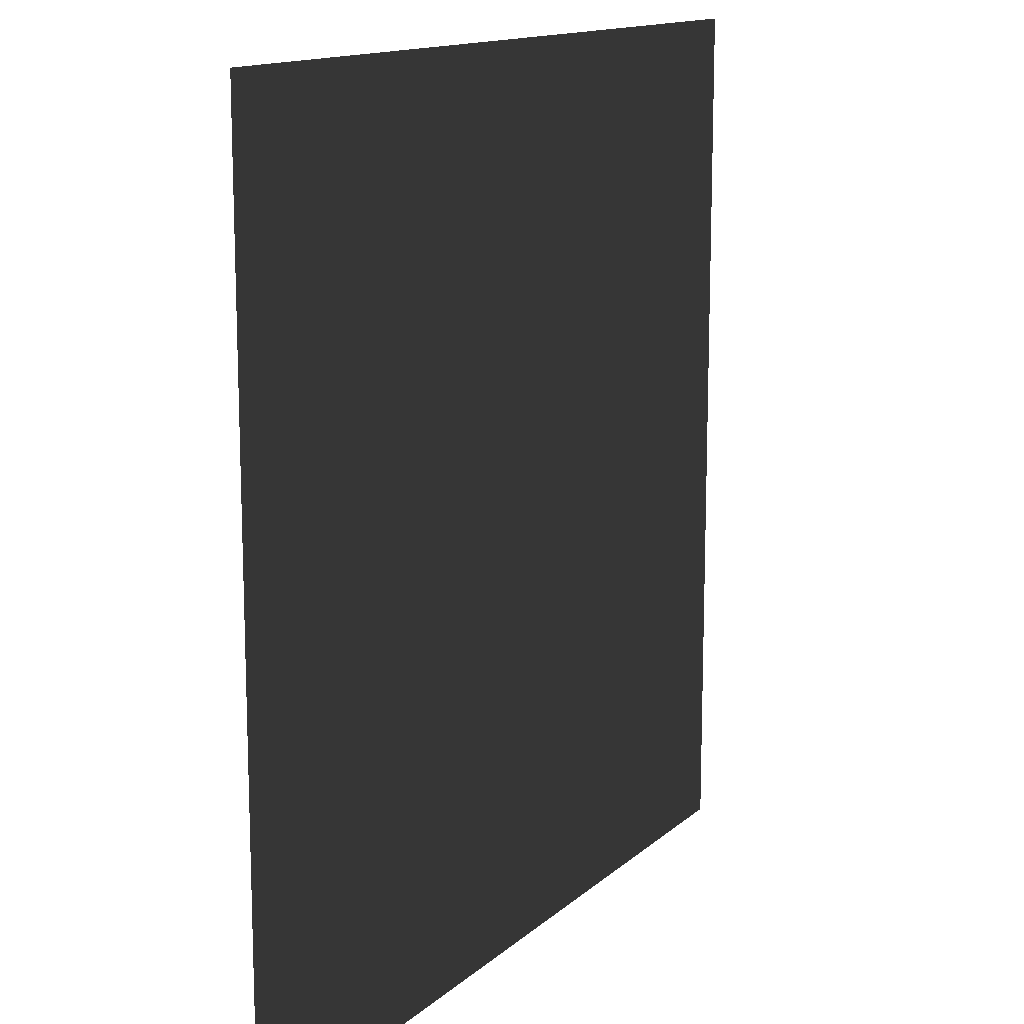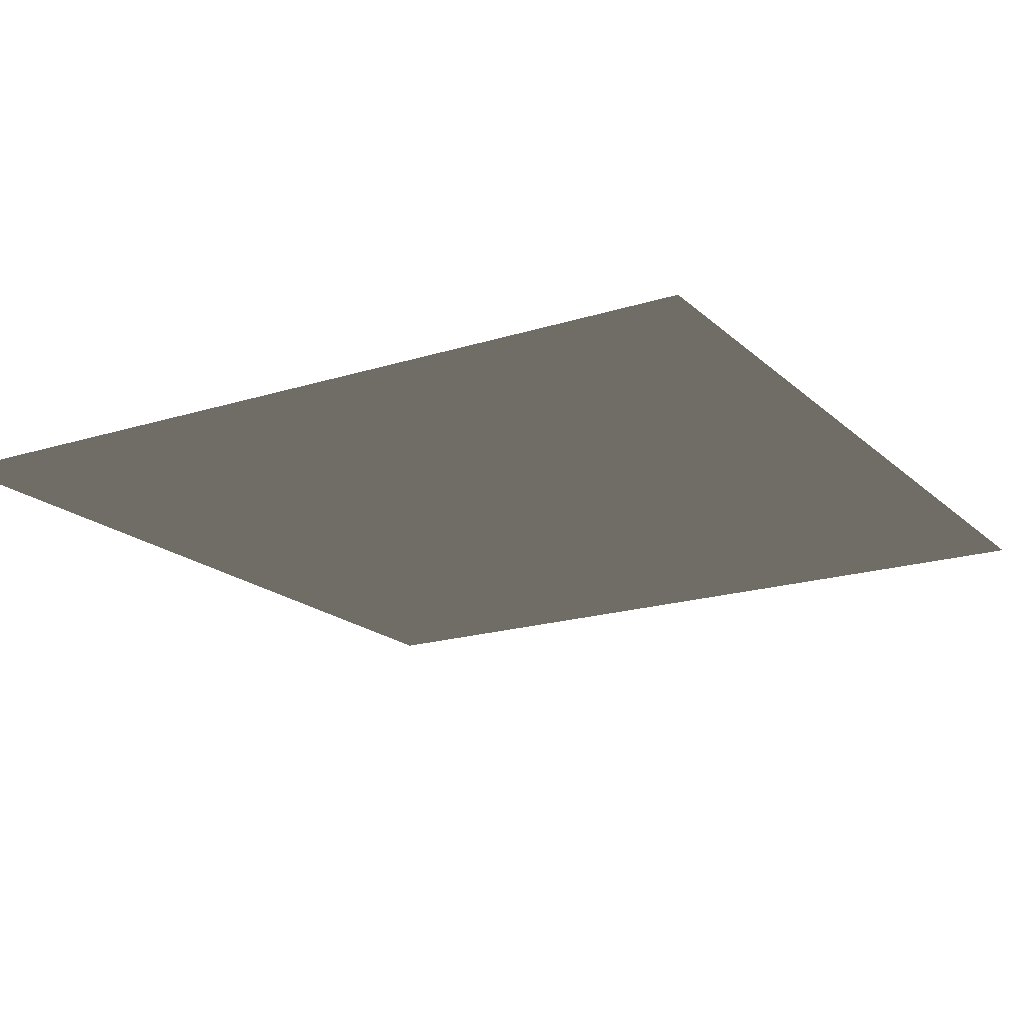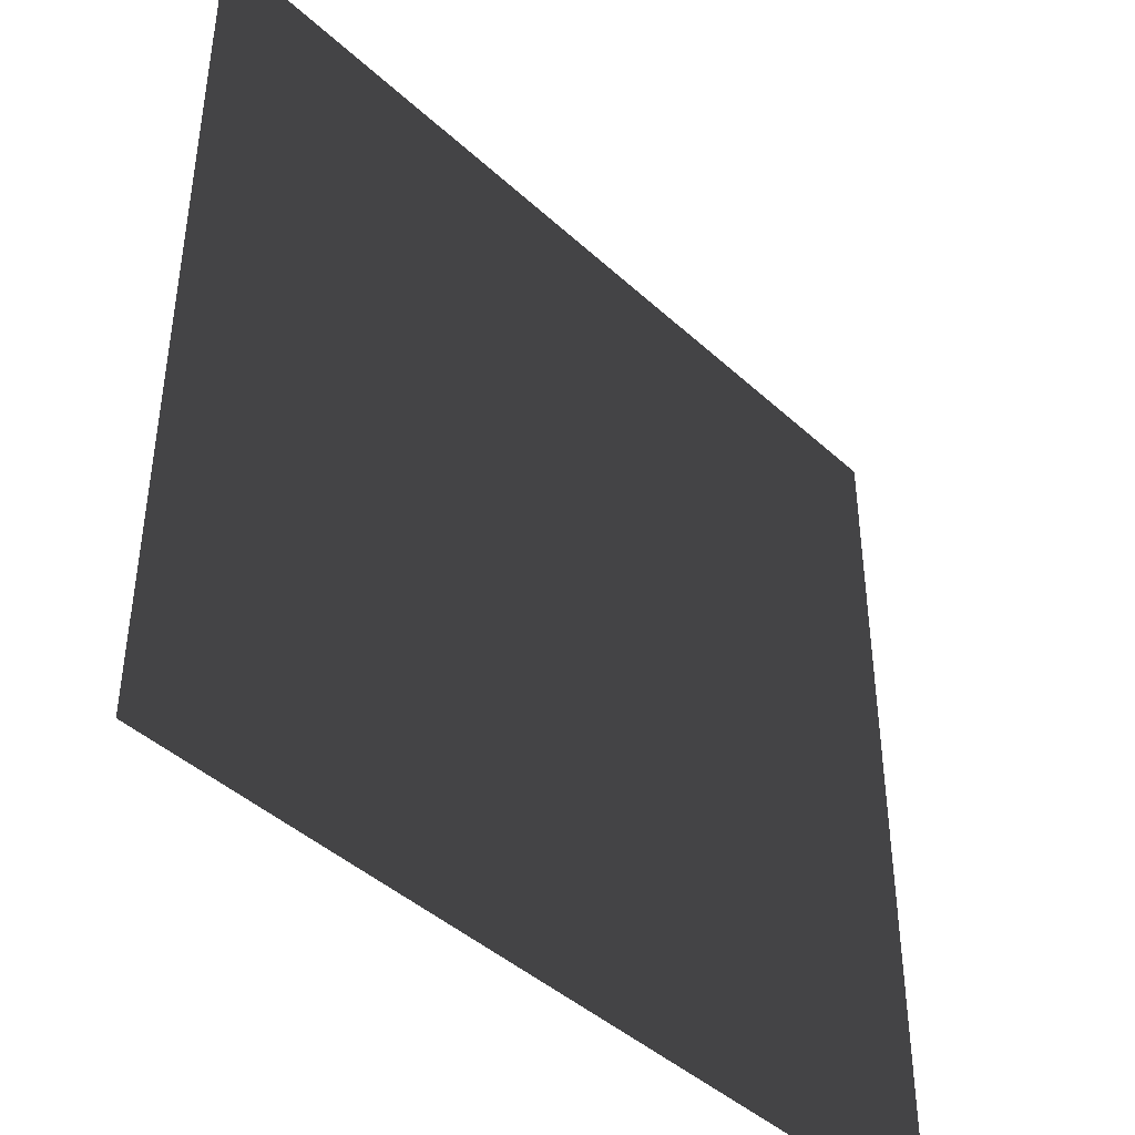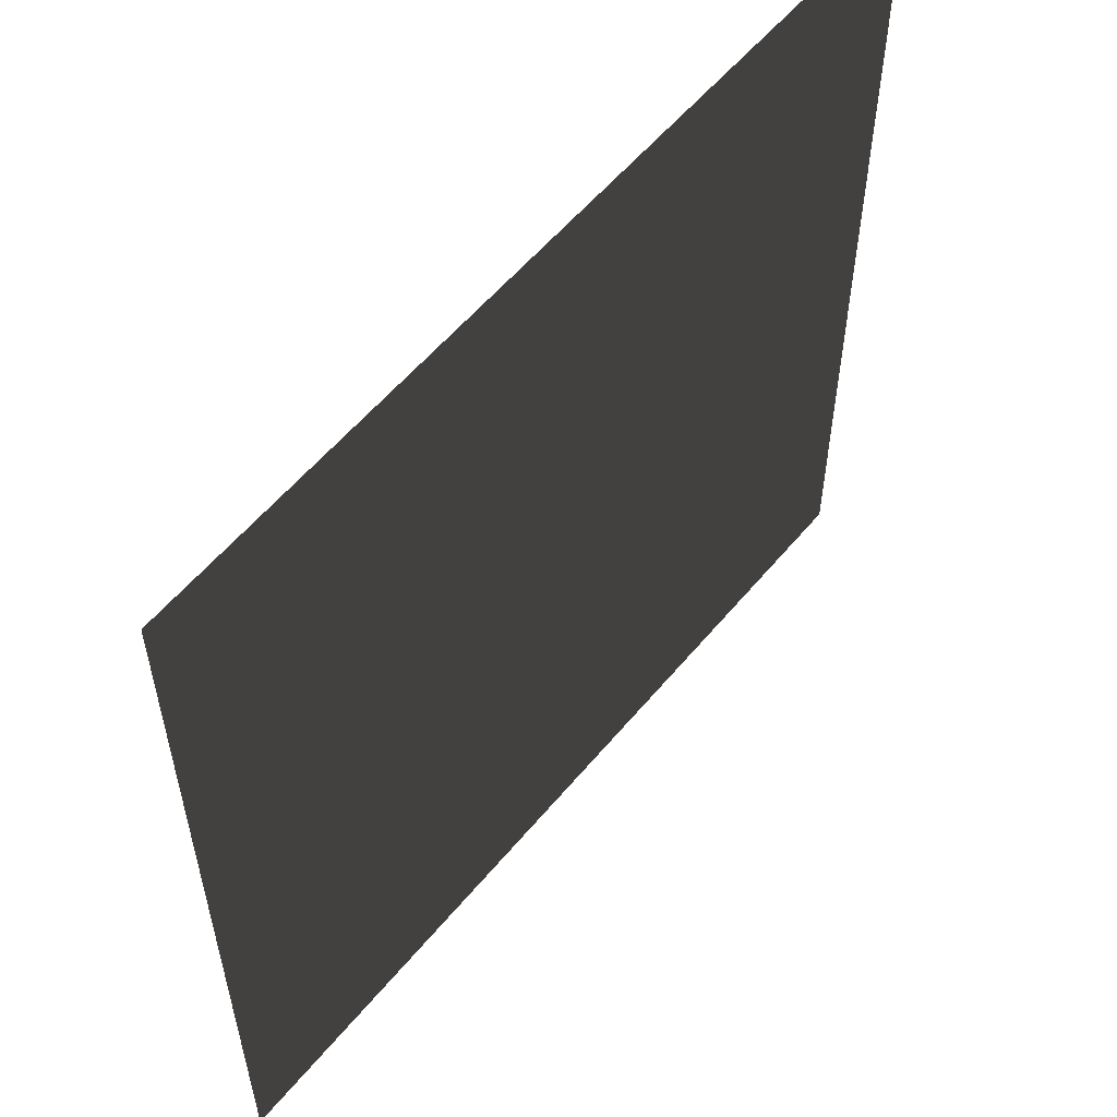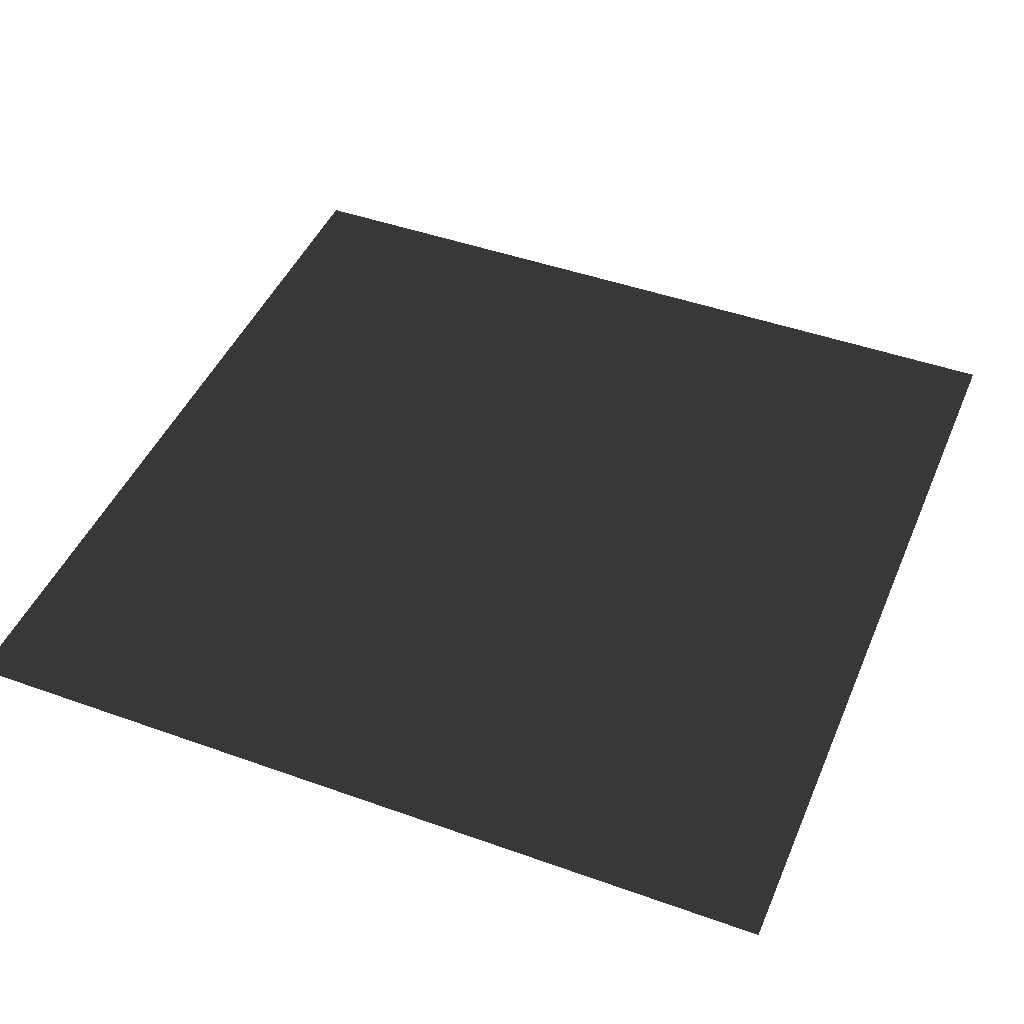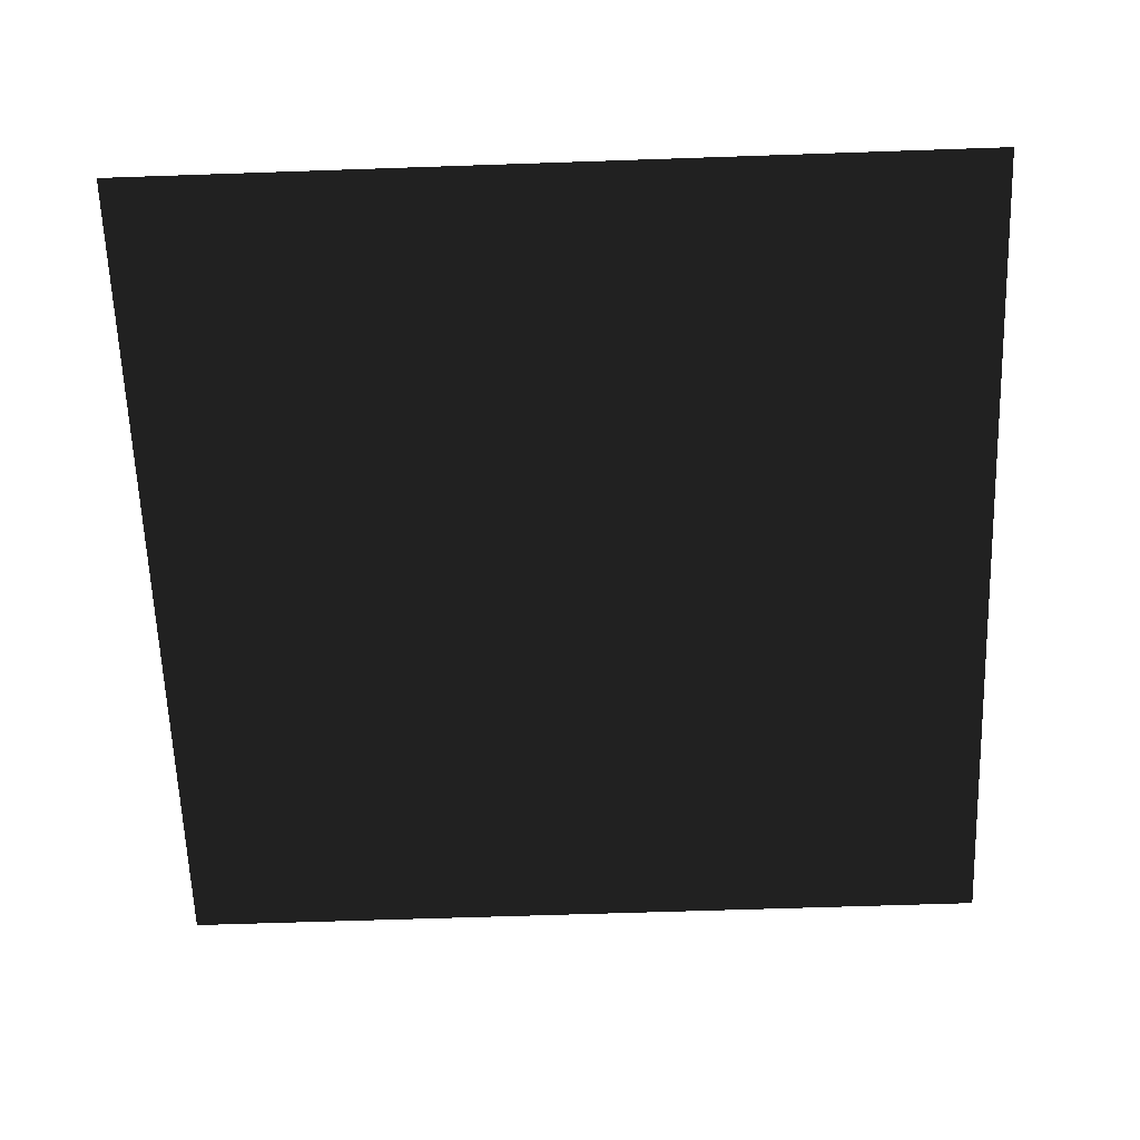
<metadata>
{"format":"obj","ext":"obj","renderer":"f3d","projection":"perspective","resolution":1024,"background":"white","views":[{"elev":13.7,"azim":119.0,"up":"+Z"},{"elev":-18.6,"azim":31.3,"up":"+Y"},{"elev":-43.2,"azim":-47.2,"up":"+Z"},{"elev":57.1,"azim":129.2,"up":"+Z"},{"elev":45.6,"azim":22.4,"up":"+Y"},{"elev":-62.6,"azim":-178.0,"up":"+Y"}]}
</metadata>
<code>
v -1  1 -1
v  1  1 -1
v  1  1  1
v -1  1  1
f 1 2 3 4

</code>
